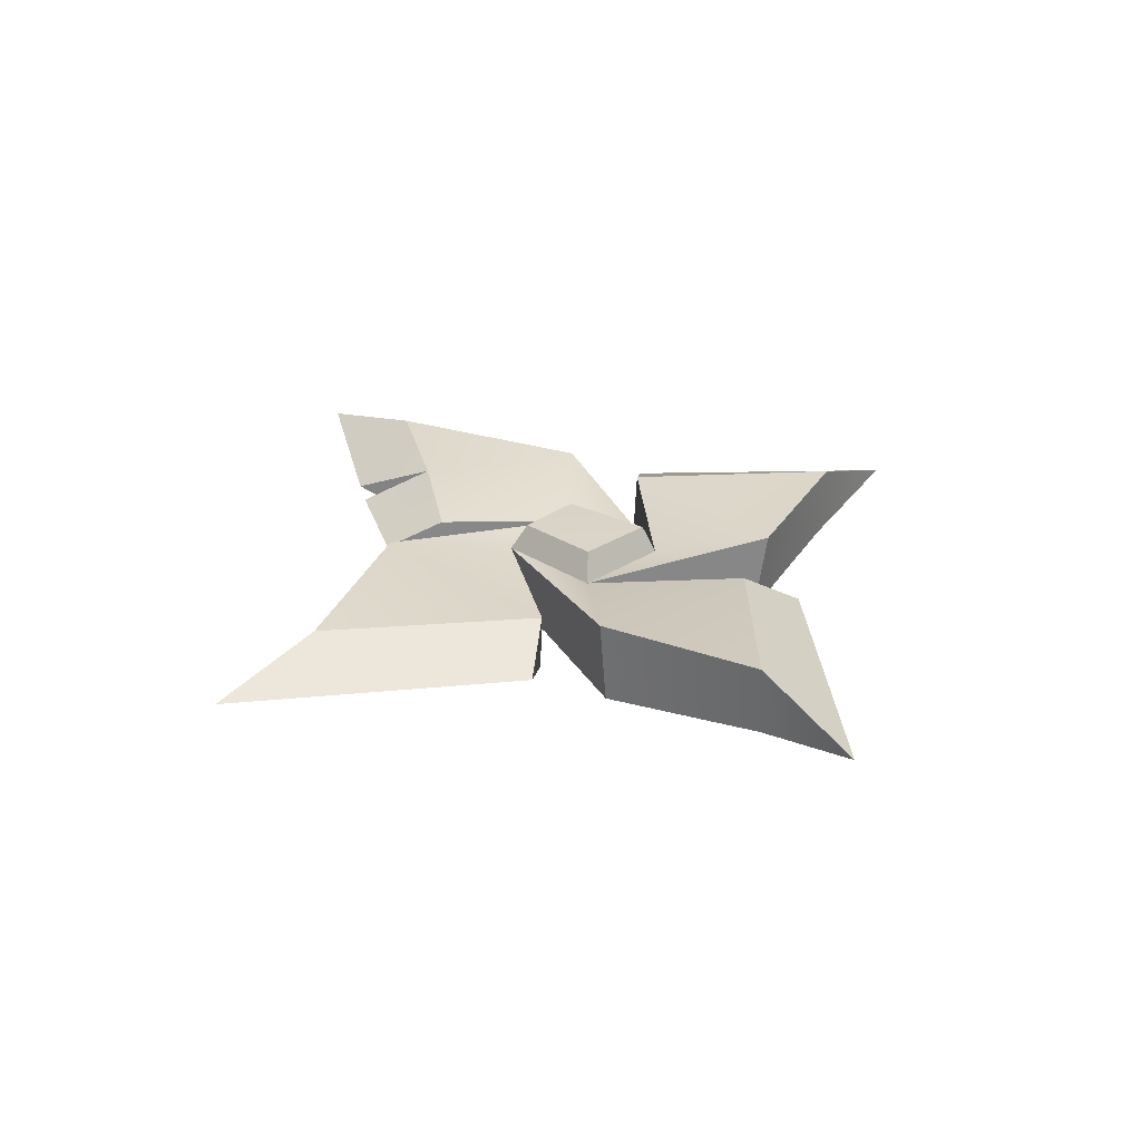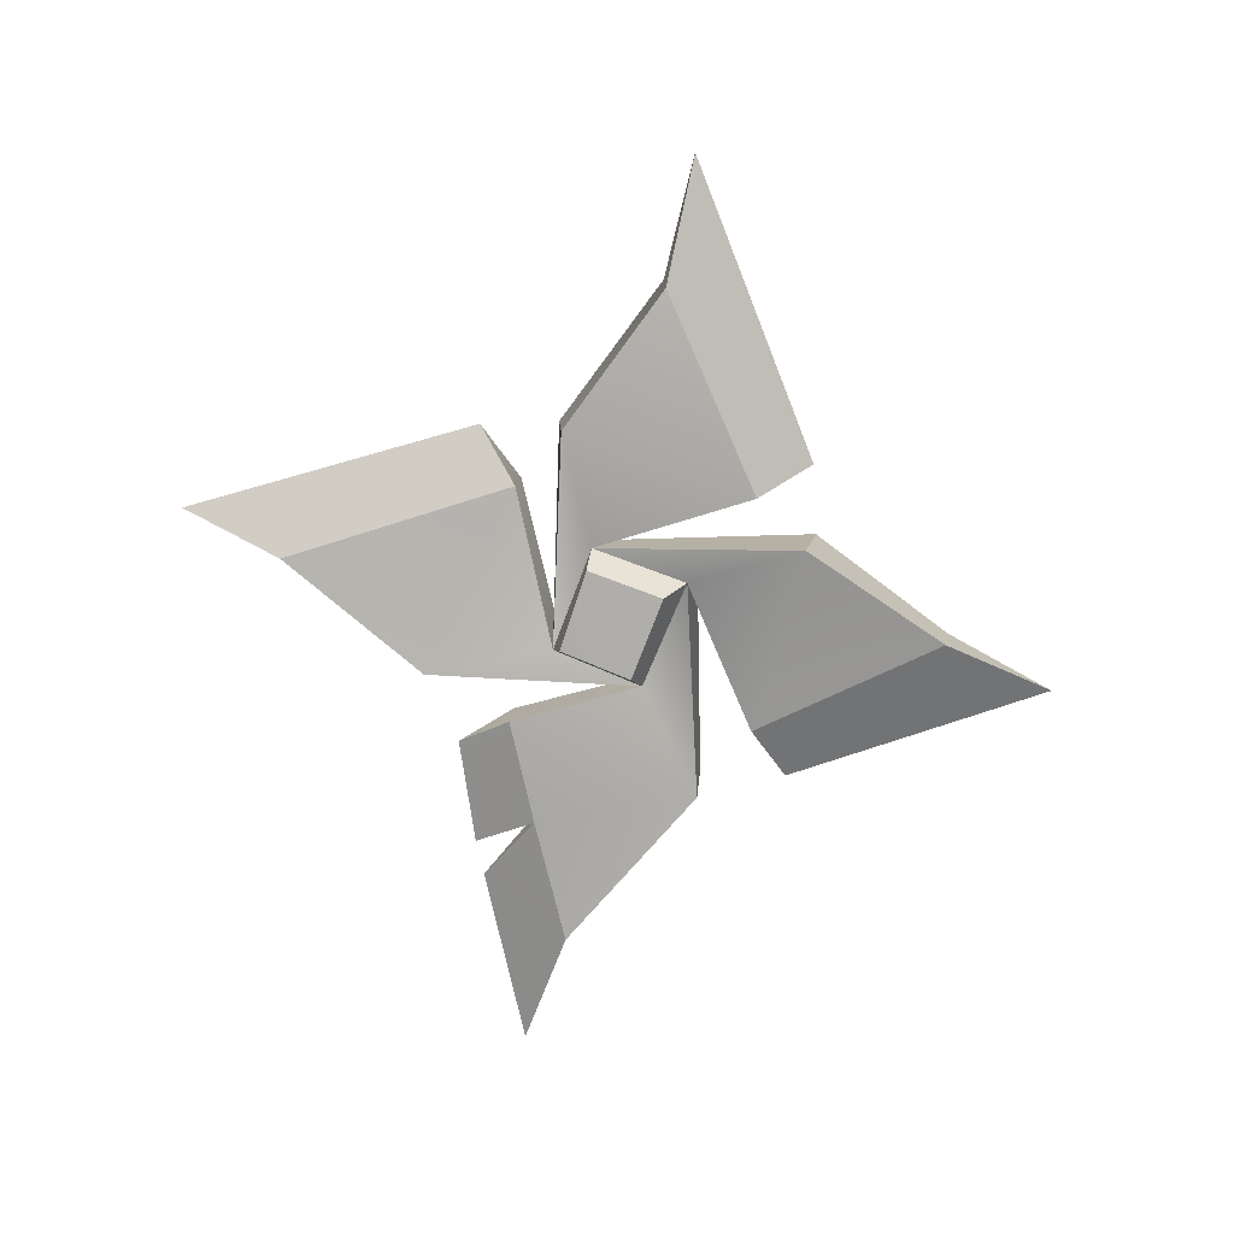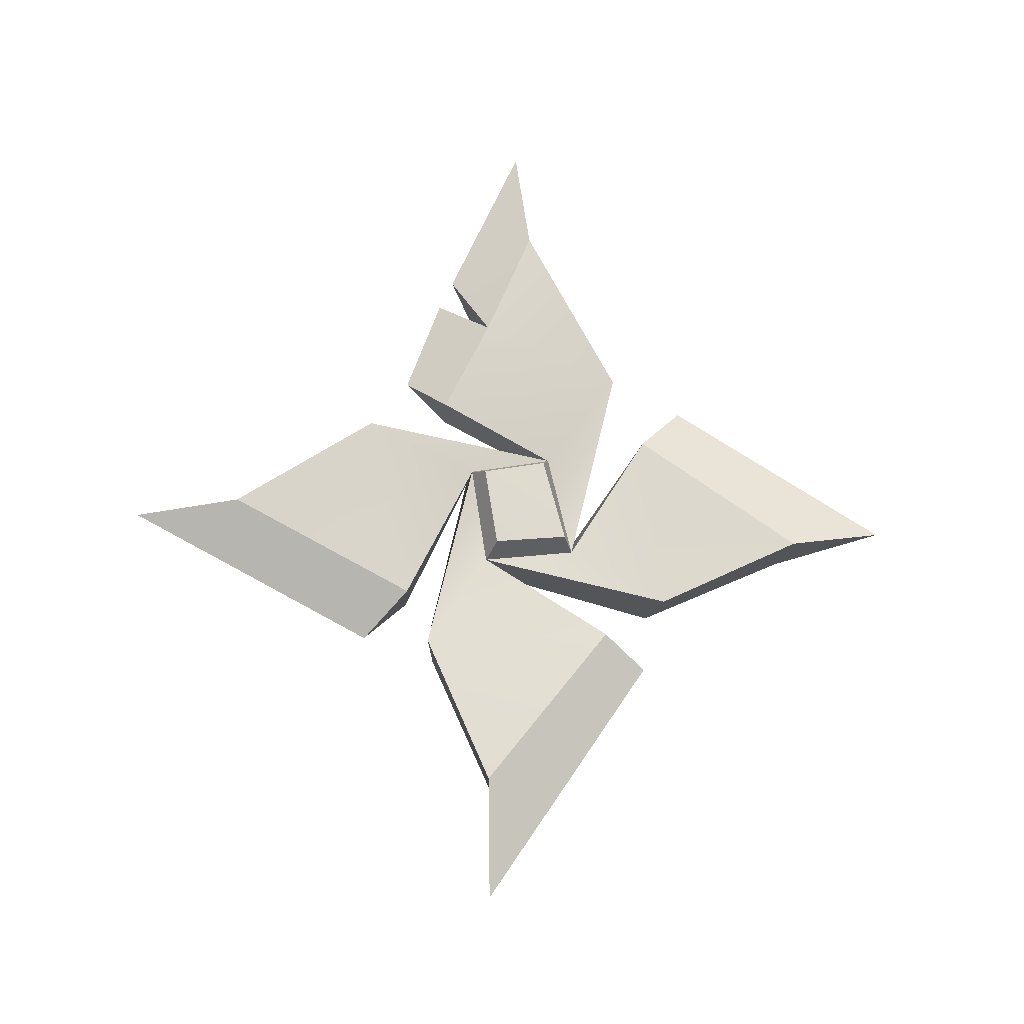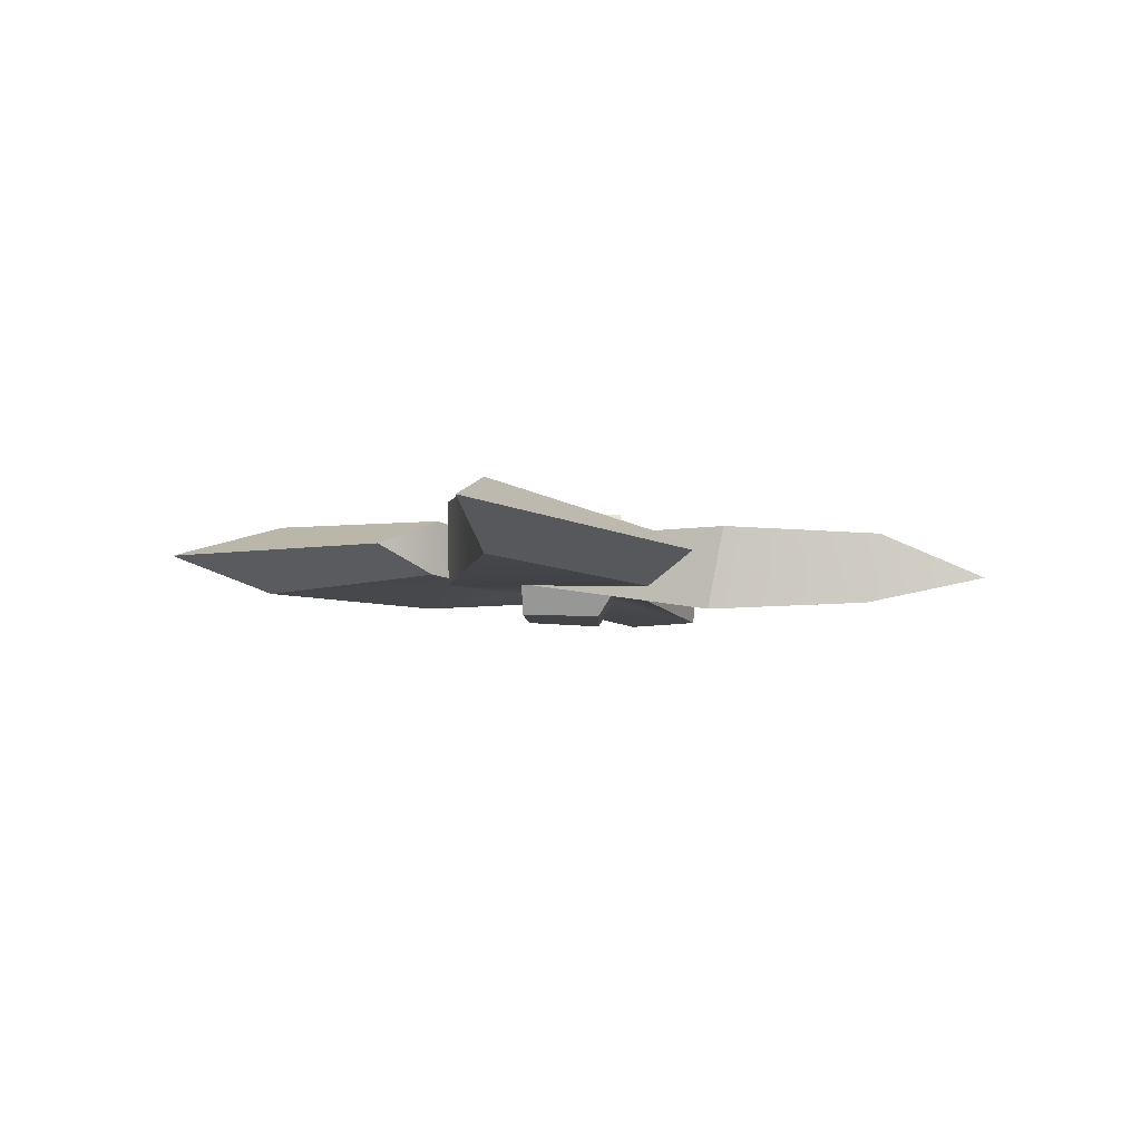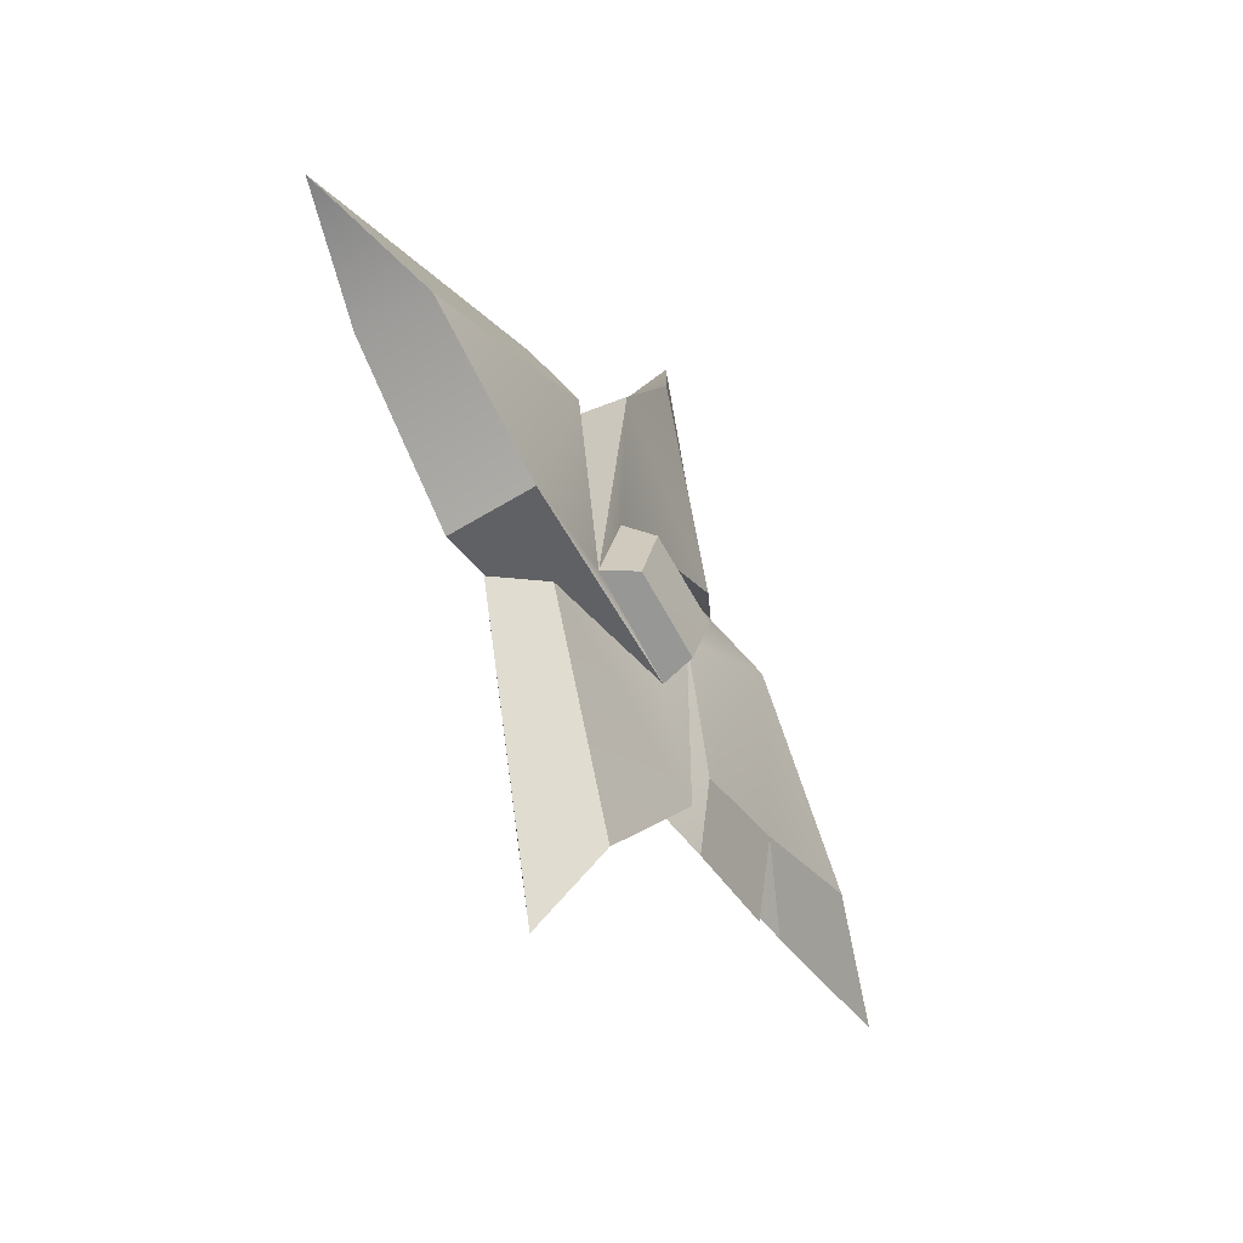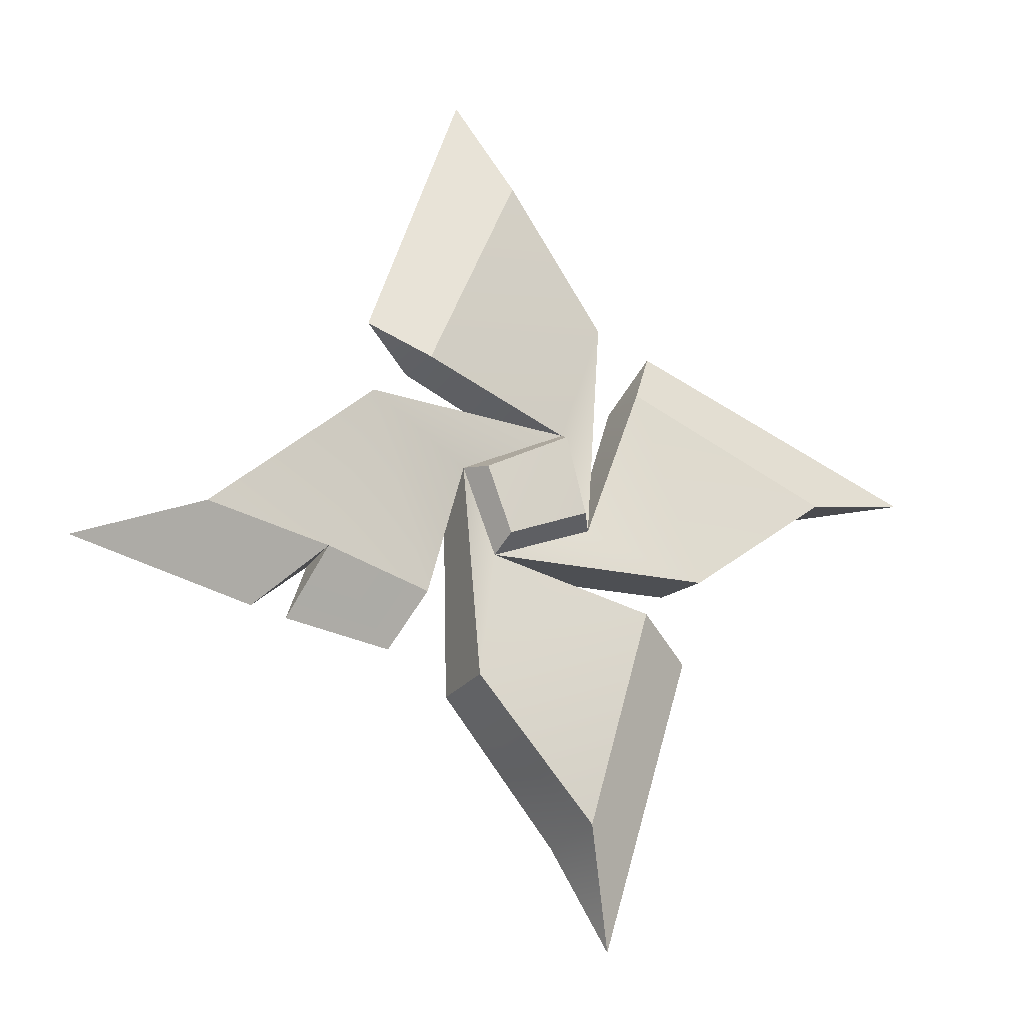
<metadata>
{"format":"obj","ext":"obj","renderer":"f3d","projection":"perspective","resolution":1024,"background":"white","views":[{"elev":31.6,"azim":62.4,"up":"+Z"},{"elev":-74.7,"azim":88.1,"up":"+Z"},{"elev":73.5,"azim":100.6,"up":"+Z"},{"elev":-5.5,"azim":110.2,"up":"+Z"},{"elev":-51.3,"azim":118.7,"up":"+Y"},{"elev":-15.8,"azim":-27.8,"up":"+Y"}]}
</metadata>
<code>
g meger3d_Char3_sundries_C1_4
v 0.03584 0.06642 0.0214
v -0.08902 0.1172 0.02283
v 0.06994 0.1649 0.02654
v -0.013 0.2822 0.02425
v 0.05938 -0.01545 0.02397
v 0.1114 0.1144 0.02051
v 0.1555 -0.05428 0.04648
v 0.2768 0.02888 0.04879
v -0.02847 -0.0464 0.02197
v 0.1083 -0.0848 0.03652
v -0.05316 -0.1537 0.04431
v 0.04936 -0.2679 0.04438
v -0.05527 0.0263 0.0172
v -0.145 0.07654 0.03186
v -0.09201 -0.08575 0.02676
v -0.1812 -0.05918 0.02964
v -0.2845 -0.03521 0.02926
v -0.013 0.2822 0.02425
v -0.08902 0.1172 0.02283
v -0.1351 0.1475 -0.003537
v -0.04891 0.3663 -0.01403
v 0.05938 -0.01545 0.02397
v 0.06994 0.1649 0.02654
v 0.07233 0.1511 -0.04438
v 0.06201 -0.02342 -0.01669
v -0.08902 0.1172 0.02283
v 0.03584 0.06642 0.0214
v 0.03552 0.05654 -0.01929
v -0.08988 0.1152 -0.02453
v -0.1351 0.1475 -0.003537
v -0.04891 0.3663 -0.01403
v -0.005903 0.2715 -0.03623
v -0.013 0.2822 0.02425
v 0.03552 0.05654 -0.01929
v 0.06201 -0.02342 -0.01669
v 0.07233 0.1511 -0.04438
v -0.08988 0.1152 -0.02453
v -0.005903 0.2715 -0.03623
v -0.05362 0.02233 -0.02366
v -0.1447 0.07143 -0.03951
v -0.08933 -0.08809 -0.02045
v -0.1779 -0.06488 -0.02287
v -0.28 -0.03525 -0.03176
v -0.02572 -0.05309 -0.01874
v 0.1608 -0.05114 -0.02504
v 0.1105 0.1101 -0.02675
v 0.2782 0.02959 -0.01239
v -0.04849 -0.1597 -0.02685
v 0.111 -0.08796 -0.01065
v 0.04442 -0.2806 -0.01648
v 0.06994 0.1649 0.02654
v -0.013 0.2822 0.02425
v -0.005903 0.2715 -0.03623
v 0.07233 0.1511 -0.04438
v -0.1351 0.1475 -0.003537
v -0.005903 0.2715 -0.03623
v -0.04891 0.3663 -0.01403
v -0.08988 0.1152 -0.02453
v -0.1812 -0.05918 0.02964
v -0.09201 -0.08575 0.02676
v -0.1147 -0.1315 0.0008908
v -0.2046 -0.1153 0.001017
v -0.2845 -0.03521 0.02926
v -0.234 -0.1076 -0.0007787
v -0.3852 -0.06829 -0.00125
v 0.03552 0.05654 -0.01929
v 0.03584 0.06642 0.0214
v -0.145 0.07654 0.03186
v -0.1447 0.07143 -0.03951
v -0.09201 -0.08575 0.02676
v -0.05527 0.0263 0.0172
v -0.05362 0.02233 -0.02366
v -0.08933 -0.08809 -0.02045
v -0.1147 -0.1315 0.0008908
v -0.3852 -0.06829 -0.00125
v -0.28 -0.03525 -0.03176
v -0.2845 -0.03521 0.02926
v -0.145 0.07654 0.03186
v -0.28 -0.03525 -0.03176
v -0.1447 0.07143 -0.03951
v -0.145 0.07654 0.03186
v -0.234 -0.1076 -0.0007787
v -0.28 -0.03525 -0.03176
v -0.3852 -0.06829 -0.00125
v -0.1779 -0.06488 -0.02287
v -0.1147 -0.1315 0.0008908
v -0.2046 -0.1153 0.001017
v -0.08933 -0.08809 -0.02045
v 0.1083 -0.0848 0.03652
v 0.1575 -0.1192 0.01346
v 0.04936 -0.2679 0.04438
v 0.07678 -0.3673 0.01917
v -0.05362 0.02233 -0.02366
v -0.05527 0.0263 0.0172
v -0.05316 -0.1537 0.04431
v -0.04849 -0.1597 -0.02685
v -0.02847 -0.0464 0.02197
v 0.111 -0.08796 -0.01065
v 0.1083 -0.0848 0.03652
v -0.02572 -0.05309 -0.01874
v 0.1575 -0.1192 0.01346
v 0.07678 -0.3673 0.01917
v 0.04442 -0.2806 -0.01648
v 0.04936 -0.2679 0.04438
v -0.04849 -0.1597 -0.02685
v -0.05316 -0.1537 0.04431
v 0.04442 -0.2806 -0.01648
v 0.1575 -0.1192 0.01346
v 0.111 -0.08796 -0.01065
v 0.07678 -0.3673 0.01917
v 0.3837 0.04989 0.02086
v 0.2768 0.02888 0.04879
v 0.1352 0.1574 -0.0003914
v 0.1114 0.1144 0.02051
v -0.02572 -0.05309 -0.01874
v -0.02847 -0.0464 0.02197
v 0.1555 -0.05428 0.04648
v 0.1555 -0.05428 0.04648
v 0.1608 -0.05114 -0.02504
v -0.02572 -0.05309 -0.01874
v 0.05938 -0.01545 0.02397
v 0.1105 0.1101 -0.02675
v 0.1114 0.1144 0.02051
v 0.1352 0.1574 -0.0003914
v 0.05938 -0.01545 0.02397
v 0.06201 -0.02342 -0.01669
v 0.1105 0.1101 -0.02675
v 0.3837 0.04989 0.02086
v 0.2782 0.02959 -0.01239
v 0.2768 0.02888 0.04879
v 0.1555 -0.05428 0.04648
v 0.1608 -0.05114 -0.02504
v 0.1352 0.1574 -0.0003914
v 0.1105 0.1101 -0.02675
v 0.2782 0.02959 -0.01239
v 0.3837 0.04989 0.02086
v 0.02767 0.05765 0.04503
v -0.02461 -0.03187 0.04414
v -0.04452 0.02315 0.04156
v 0.04471 -0.006872 0.04612
v 0.04947 -0.02724 -0.04306
v -0.04106 0.01247 -0.04843
v -0.01929 -0.04715 -0.04514
v 0.02804 0.03658 -0.04446
v -0.1812 -0.05918 0.02964
v -0.2046 -0.1153 0.001017
v -0.1779 -0.06488 -0.02287
v -0.1812 -0.05918 0.02964
v -0.1779 -0.06488 -0.02287
v -0.234 -0.1076 -0.0007787
v 0.05938 -0.01545 0.02397
v 0.02767 0.05765 0.04503
v 0.03584 0.06642 0.0214
v 0.04471 -0.006872 0.04612
v 0.03584 0.06642 0.0214
v -0.04452 0.02315 0.04156
v -0.05527 0.0263 0.0172
v 0.02767 0.05765 0.04503
v -0.02461 -0.03187 0.04414
v -0.05527 0.0263 0.0172
v -0.04452 0.02315 0.04156
v -0.02847 -0.0464 0.02197
v 0.04471 -0.006872 0.04612
v -0.02847 -0.0464 0.02197
v -0.02461 -0.03187 0.04414
v 0.05938 -0.01545 0.02397
v 0.06201 -0.02342 -0.01669
v 0.03552 0.05654 -0.01929
v 0.02804 0.03658 -0.04446
v 0.04947 -0.02724 -0.04306
v -0.02572 -0.05309 -0.01874
v 0.06201 -0.02342 -0.01669
v 0.04947 -0.02724 -0.04306
v -0.01929 -0.04715 -0.04514
v -0.04106 0.01247 -0.04843
v -0.05362 0.02233 -0.02366
v -0.02572 -0.05309 -0.01874
v -0.01929 -0.04715 -0.04514
v 0.03552 0.05654 -0.01929
v -0.05362 0.02233 -0.02366
v -0.04106 0.01247 -0.04843
v 0.02804 0.03658 -0.04446
g meger3d_Char3_sundries_C1_4_0
f 3 2 1
f 3 4 2
f 5 3 1
f 7 6 5
f 7 8 6
f 9 7 5
f 11 10 9
f 11 12 10
f 13 11 9
f 1 14 13
f 14 15 13
f 15 14 16
f 17 16 14
f 20 19 18
f 18 21 20
f 24 23 22
f 22 25 24
f 28 27 26
f 26 29 28
f 30 29 26
f 33 32 31
f 36 35 34
f 37 36 34
f 37 38 36
f 40 34 39
f 41 40 39
f 41 42 40
f 43 40 42
f 45 44 35
f 46 45 35
f 46 47 45
f 39 44 48
f 49 48 44
f 49 50 48
f 53 52 51
f 51 54 53
f 57 56 55
f 56 58 55
f 61 60 59
f 59 62 61
f 64 59 63
f 63 65 64
f 68 67 66
f 66 69 68
f 72 71 70
f 70 73 72
f 74 73 70
f 77 76 75
f 76 77 78
f 81 80 79
f 84 83 82
f 85 82 83
f 87 85 86
f 88 86 85
f 91 90 89
f 90 91 92
f 95 94 93
f 93 96 95
f 99 98 97
f 98 100 97
f 101 98 99
f 104 103 102
f 105 103 104
f 105 104 106
f 109 108 107
f 108 110 107
f 113 112 111
f 114 112 113
f 117 116 115
f 120 119 118
f 123 122 121
f 124 122 123
f 127 126 125
f 130 129 128
f 129 130 131
f 131 132 129
f 135 134 133
f 136 135 133
f 139 138 137
f 140 137 138
f 143 142 141
f 144 141 142
f 147 146 145
f 150 149 148
f 153 152 151
f 152 154 151
f 157 156 155
f 156 158 155
f 161 160 159
f 162 159 160
f 165 164 163
f 166 163 164
f 169 168 167
f 167 170 169
f 173 172 171
f 171 174 173
f 177 176 175
f 175 178 177
f 181 180 179
f 179 182 181

</code>
